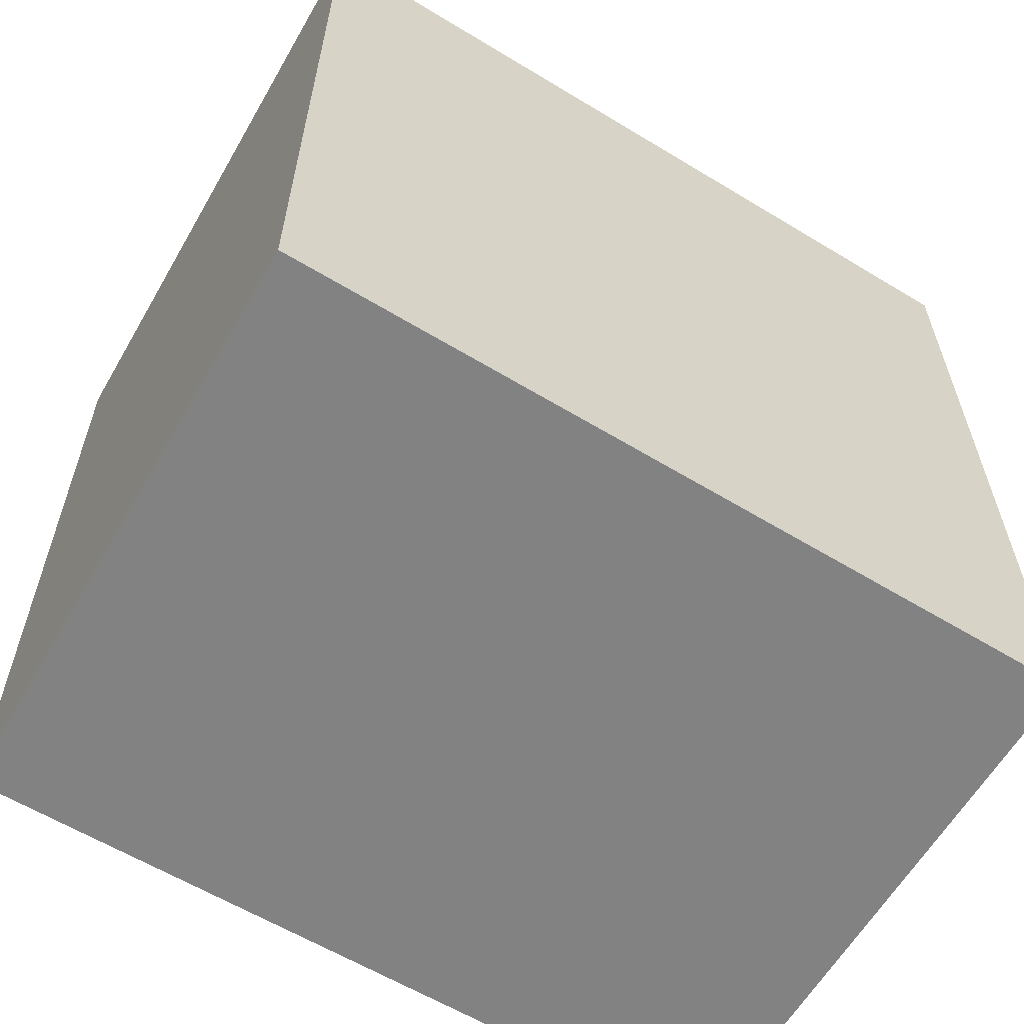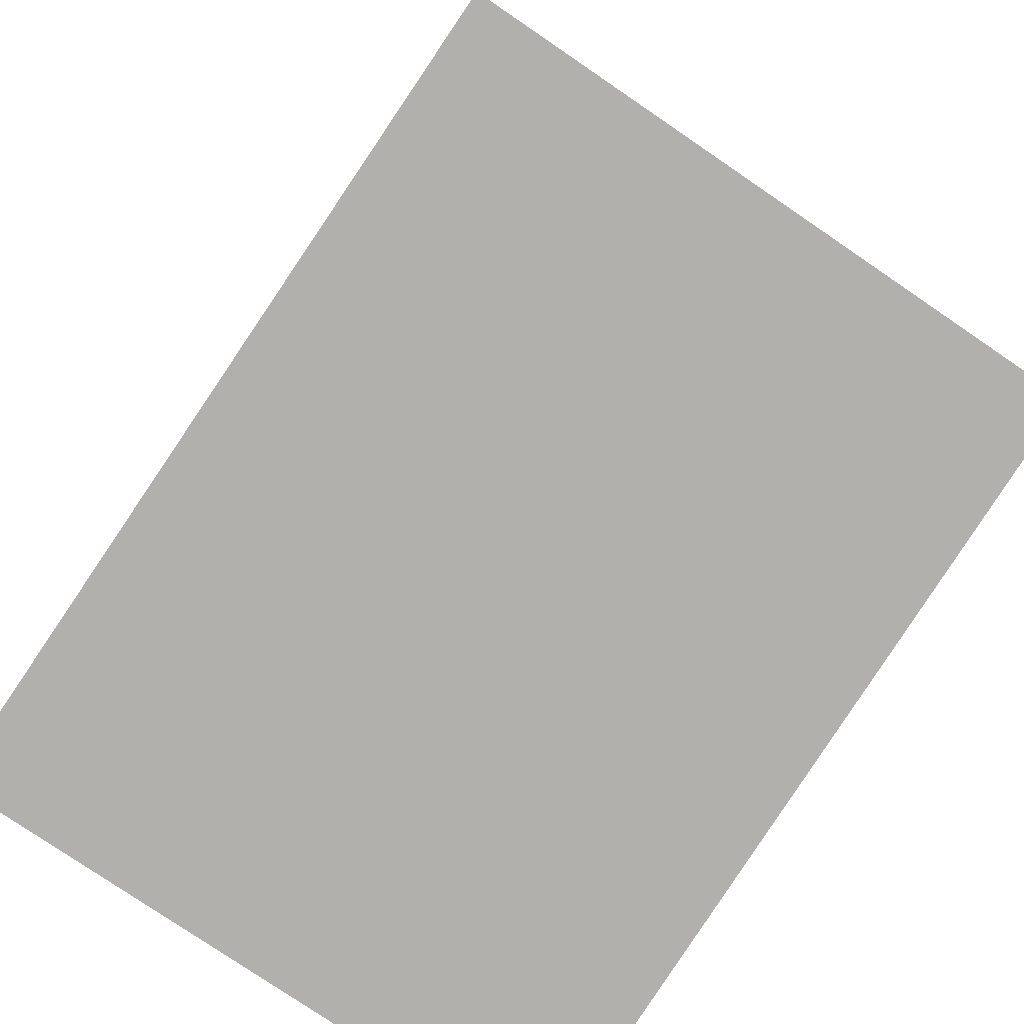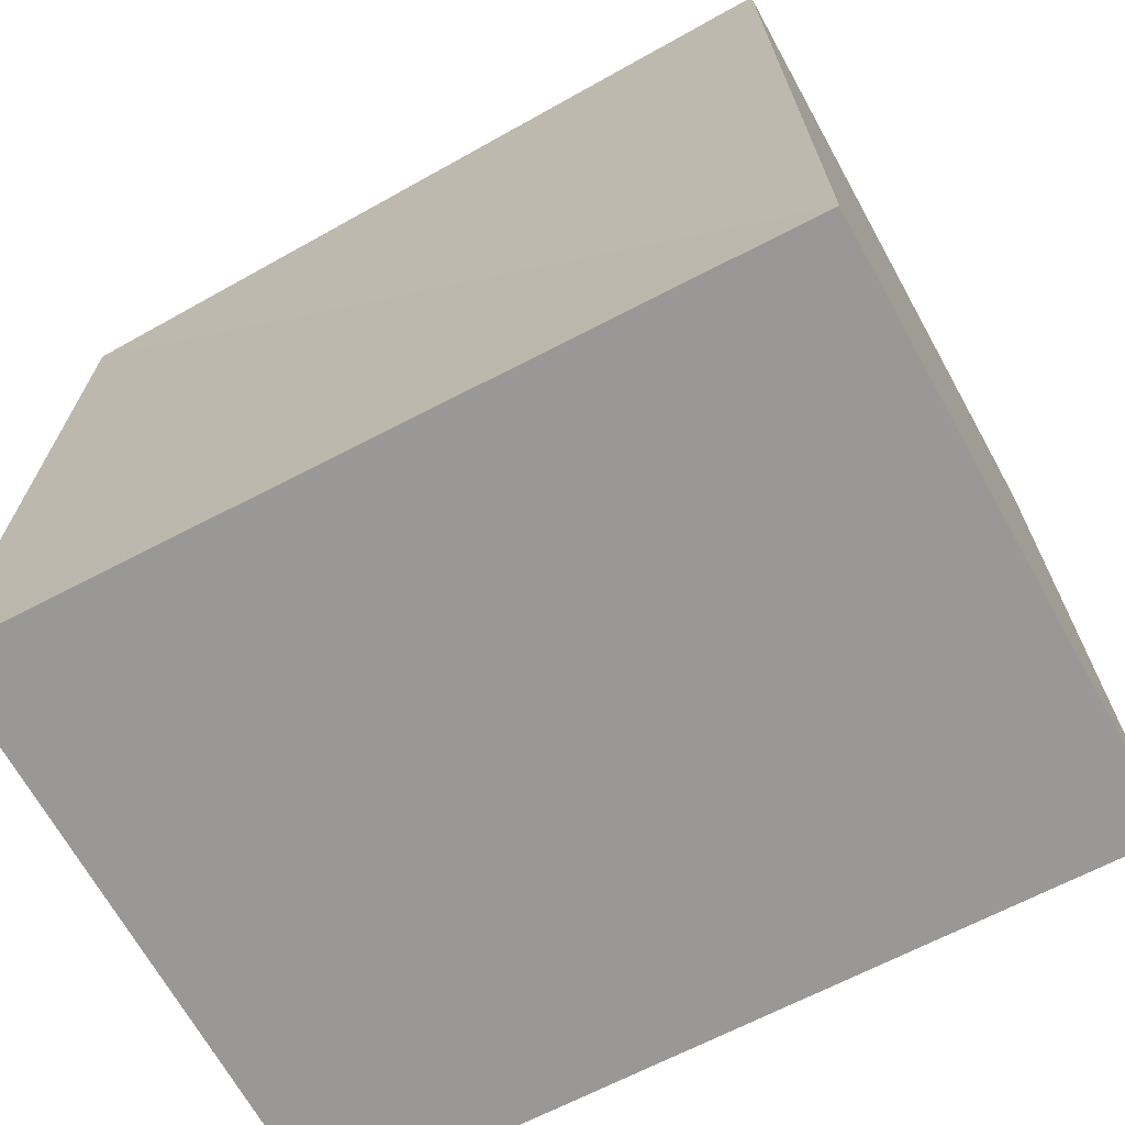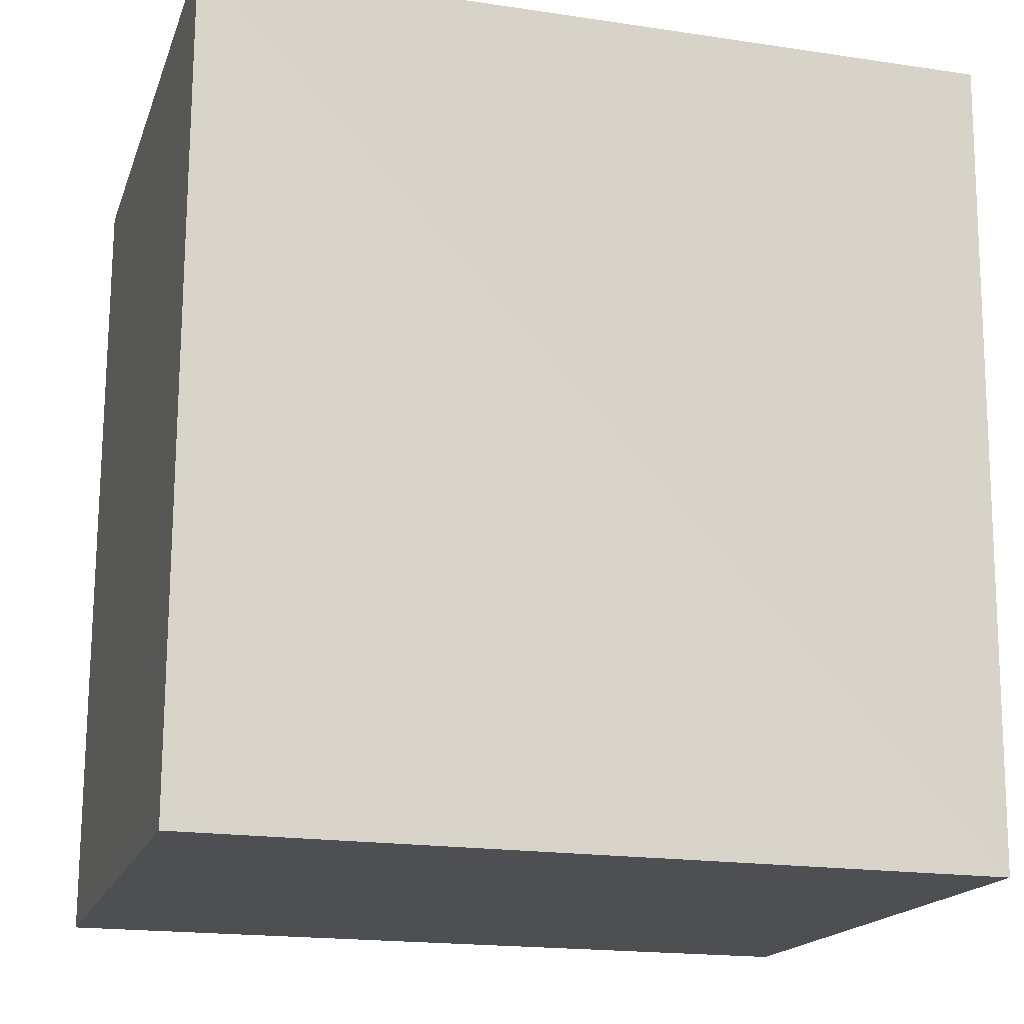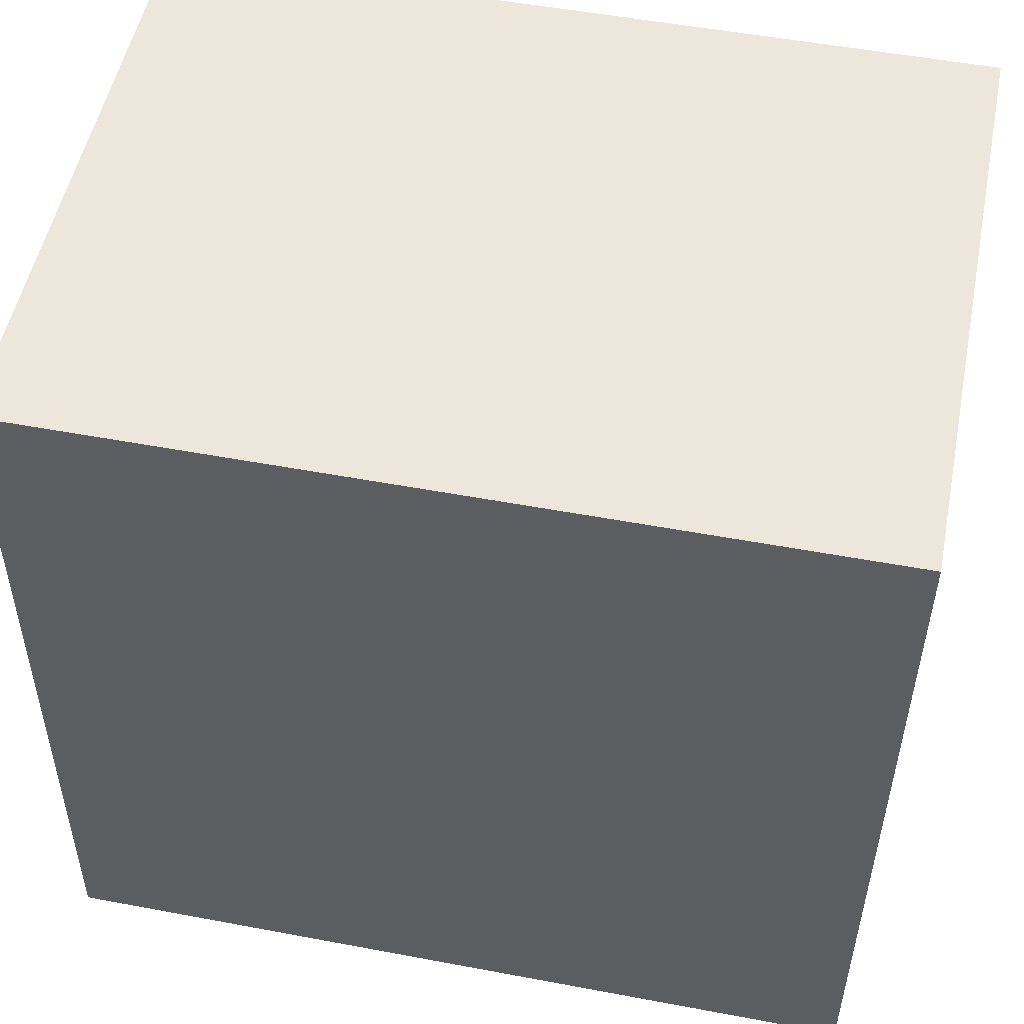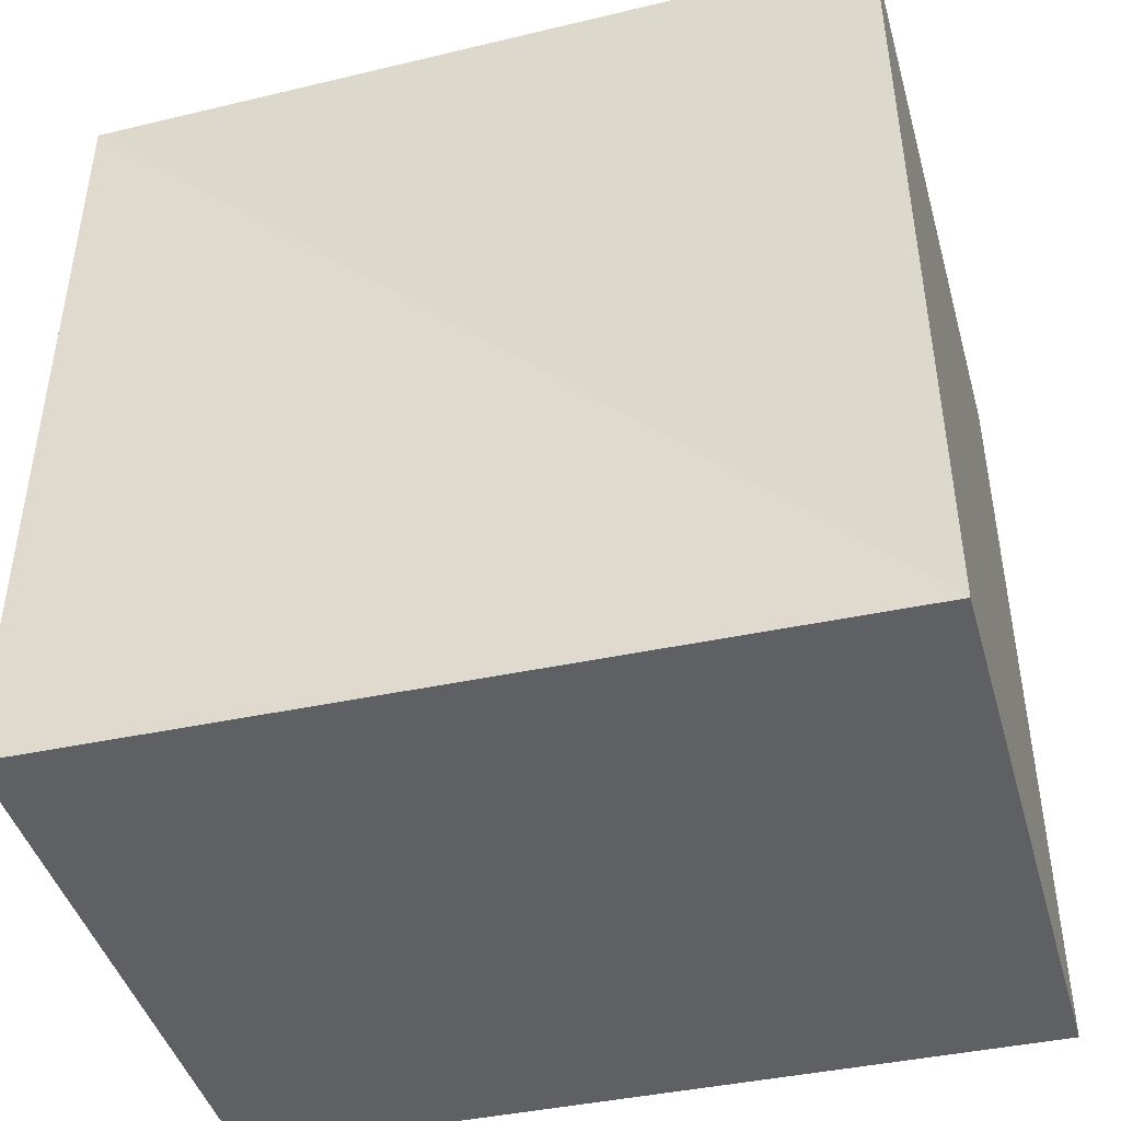
<metadata>
{"format":"obj","ext":"obj","renderer":"f3d","projection":"perspective","resolution":1024,"background":"white","views":[{"elev":-60.8,"azim":60.0,"up":"+Z"},{"elev":-78.8,"azim":145.8,"up":"+Y"},{"elev":-68.7,"azim":-60.9,"up":"+Z"},{"elev":-17.7,"azim":-106.3,"up":"+Z"},{"elev":52.6,"azim":101.4,"up":"+Y"},{"elev":-43.9,"azim":-74.3,"up":"+Z"}]}
</metadata>
<code>
v  -0.12 -0.02 -0.15
v  -0.13 -0.02 0.19
v  -0.13 0.31 -0.15
v  -0.13 0.31 0.19
v  0.13 -0.02 -0.15
v  0.13 -0.02 0.19
v  0.12 0.31 -0.15
v  0.12 0.31 0.19
f 1 2 4
f 4 3 1
f 5 7 8
f 8 6 5
f 1 5 6
f 6 2 1
f 2 6 8
f 8 4 2
f 4 8 7
f 7 3 4
f 3 7 5
f 5 1 3

</code>
